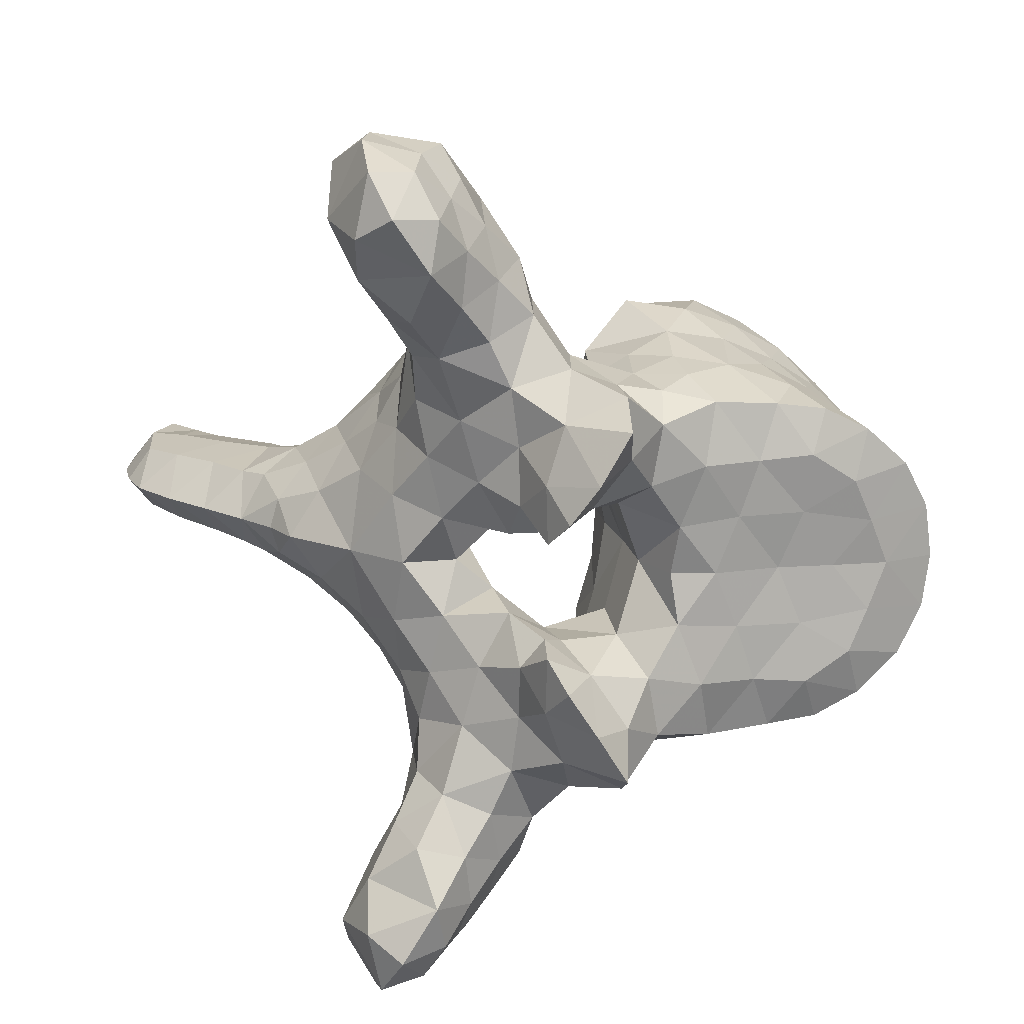
<metadata>
{"format":"obj","ext":"obj","renderer":"f3d","projection":"perspective","resolution":1024,"background":"white","views":[{"elev":16.6,"azim":-12.9,"up":"+Y"}]}
</metadata>
<code>
v -239 4.455 356.4
v -239.3 4.835 361.1
v -245.9 8.056 366.9
v -244.5 12.03 366.3
v -243.1 8.748 370.3
v -243.8 -8.504 353.5
v -245.4 -8.525 349.9
v -227.1 14.22 348.8
v -238 -6.956 364.7
v -236.5 -12.86 361.6
v -237.2 -11.24 364.7
v -244.9 -5.943 369.3
v -243.1 -8.748 370.3
v -245.9 -8.056 366.9
v -242.4 -5.97 365.7
v -243.7 -5.264 357.2
v -247.3 -2.301 356.3
v -237.2 11.24 364.7
v -238 6.956 364.7
v -240.1 9.591 367.1
v -244.3 12.49 351
v -246.9 9.752 362.9
v -246.9 5.809 363.6
v -249.9 -2.503e-12 356.3
v -248.3 -2.479e-12 352.8
v -247.3 2.301 356.3
v -242.3 15.05 358.8
v -243.2 13.08 354.6
v -239.3 -4.835 361.1
v -216.9 -2.88 358.8
v -216.6 -2.52e-12 359
v -217 -2.493e-12 355.1
v -263.5 -3.28 332.6
v -266.3 -2.978 328.6
v -263.5 -2.445 327.4
v -245.7 5.109 352.8
v -250.8 -29.56 356.6
v -252.7 -29.37 359.7
v -255.7 -30.5 356.9
v -259.8 -2.777 332.1
v -240.2 8.591 353.2
v -243.8 8.504 353.5
v -246.9 -9.752 362.9
v -246.9 -5.809 363.6
v -239.6 12.54 355
v -237 -2.432e-12 346.2
v -237.3 -2.457e-12 349.8
v -237.5 -3.49 347.1
v -232.8 -9.097 343.9
v -229.8 -6.958 344.1
v -233.1 -5.581 343.8
v -245.7 -5.109 352.8
v -235.6 -2.59 344.1
v -251 19.01 352.3
v -246.1 18.01 353
v -267 -2.259e-12 321.1
v -266.7 2.632 323.5
v -264.3 -2.274e-12 323.4
v -229.8 6.958 344.1
v -243.2 -13.08 354.6
v -240.2 -8.591 353.2
v -237.1 -2.49e-12 354.5
v -245.9 21.59 354.7
v -249.4 22.35 353.2
v -247.6 25.39 354.3
v -239.6 -12.54 355
v -237.6 -13.36 358.4
v -256.2 -6.724 342.6
v -223 -10.38 359.5
v -220.4 -8.496 360
v -250.9 19.69 363.7
v -253.4 22.41 366
v -254.3 18.77 363.4
v -222.1 3.671 344.4
v -224.5 -2.419e-12 344.4
v -226.5 4.2 344.4
v -245.3 -18.39 360.7
v -248 -21.04 361.7
v -248.8 -17.06 362.6
v -235.6 2.59 344.1
v -236.3 6.254 344.1
v -233.1 5.581 343.8
v -254.3 -18.77 363.4
v -255.2 -18.32 359.6
v -252 -15.8 361.2
v -223 10.38 359.5
v -257.5 -21.49 361.7
v -253.4 -22.41 366
v -226.5 -12.25 359.6
v -226.3 -8.328 364.2
v -228.5 -11.82 362.9
v -219 -7.04 363.2
v -217.2 -3.742 362.8
v -218.4 -6.146 359.1
v -221.7 -3.278 364
v -251.7 25.99 353.6
v -253.6 21.95 353.9
v -249.4 -22.35 353.2
v -247.6 -25.39 354.3
v -250.8 29.56 356.6
v -249.9 27.48 358.7
v -251.7 -25.99 353.6
v -224 11.07 355.9
v -258.8 -4.498 344.3
v -248 21.04 361.7
v -245.8 21.95 358.7
v -248.6 24.48 360.2
v -226.6 4.091 363.6
v -253.7 -2.503e-12 356.2
v -254.2 4.676 355
v -251.2 3.6 357.9
v -260.3 -2.313e-12 329
v -257.4 -2.337e-12 332.4
v -259.8 2.777 332.1
v -242.4 5.97 365.7
v -231.3 -4.025 363.5
v -234 -7.957 364.1
v -230 -8.019 363.7
v -266.7 -2.632 323.5
v -265 -2.512 325.6
v -248.2 17.14 349.7
v -260.5 3.59 336.1
v -257.1 2.666 335
v -264.8 -2.712 336.3
v -268.3 -2.365e-12 336.3
v -235.6 3.58 363.6
v -234 7.957 364.1
v -220.4 -2.414e-12 343.8
v -237.3 -2.524e-12 359.4
v -236 -2.548e-12 362.8
v -267.3 -2.54 332.9
v -249.1 6.742 360.4
v -250.3 11.14 360.1
v -250.9 -19.69 363.7
v -250.4 -23.42 363.3
v -252.7 -11.83 356.3
v -252.1 -7.972 357.4
v -251.2 -3.6 357.9
v -253.2 -15.3 357.7
v -245.2 3.872 363.6
v -248.6 -24.48 360.2
v -251.2 -26.66 361.7
v -245.8 -21.95 358.7
v -240.5 -13.95 367.2
v -244.5 -12.03 366.3
v -240.9 -12.29 370.2
v -240.1 -9.591 367.1
v -226.1 -8.948 344.2
v -227.1 -14.22 348.8
v -223.5 -12.21 348.4
v -229.2 -11.1 343.9
v -232.1 -12.65 344.1
v -229.2 -15.46 344.9
v -235.6 -3.58 363.6
v -262.4 -2.296e-12 326.5
v -249.9 -27.48 358.7
v -254 -18.65 355.7
v -225.5 12.47 352.4
v -245.3 11.98 347.3
v -245.4 8.525 349.9
v -246.7 5.78 348.9
v -248.1 -3.529 346.5
v -246.7 -5.78 348.9
v -225.4 13.63 344.4
v -229.2 15.46 344.9
v -229.2 11.1 343.9
v -256.8 -30.5 360.4
v -259.1 -25.31 360
v -258.2 -28.6 356.5
v -246.1 -18.01 353
v -251 -19.01 352.3
v -225.1 -11.35 363.2
v -248.2 -17.14 349.7
v -244.3 -12.49 351
v -263 -2.785 339.6
v -260.5 -3.59 336.1
v -263.5 2.445 327.4
v -258.8 4.498 344.3
v -255 4.065 337.9
v -252.4 2.944 339.8
v -247 7.838 345.6
v -248.4 12.86 342.3
v -247.3 -13.84 362.7
v -232.9 -2.553e-12 363.5
v -217.7 6.304 348.2
v -216.8 3.752 351.4
v -216 2.902 347.6
v -251.1 15.54 350.3
v -250.8 13.7 346.1
v -230.6 13.59 358.1
v -233.5 14.95 352.6
v -234.2 13.99 356.4
v -230.9 3.177 343.9
v -252.1 7.972 357.4
v -226.6 -4.091 363.6
v -240 -13.67 362.5
v -254.2 -4.676 355
v -253.5 -9.091 353.3
v -243.7 5.264 357.2
v -221.7 3.278 364
v -220.4 -2.553e-12 363.7
v -231.1 -15.73 349
v -232.9 -15.38 344.7
v -252.6 25.8 364.9
v -251.2 26.66 361.7
v -253.9 28.73 363.2
v -233 -12.2 363
v -230.6 -13.59 358.1
v -234.1 -13.43 359.7
v -256.2 6.527 346.9
v -254.2 -29.28 354.6
v -225.5 -12.47 352.4
v -252.5 12.11 350
v -222.2 10.28 352.1
v -219.2 7.463 352
v -217.9 4.944 355.4
v -220.6 -8.48 355.9
v -224 -11.07 355.9
v -235.4 -16.44 348.3
v -238.9 -13.17 350
v -261.6 -3.031 341.8
v -263.6 -2.411e-12 342.9
v -228.2 -2.55e-12 363.2
v -231.3 4.025 363.5
v -250.4 23.42 363.3
v -256.3 21.49 357.4
v -258.4 -3.351 348.2
v -260.6 -2.448e-12 348.3
v -261.1 -2.067 345.3
v -228.3 -2.417e-12 344.2
v -256.8 30.5 360.4
v -253.4 9.989 346.1
v -250.3 -11.14 360.1
v -263 2.785 339.6
v -247 -7.838 345.6
v -245.3 -11.98 347.3
v -255.9 26.16 366.3
v -258 24.61 364.3
v -242.3 -15.05 358.8
v -243.5 -4.795 361.5
v -215.9 -2.438e-12 347.3
v -216.4 -2.459e-12 350.2
v -257.1 29 364.2
v -233.5 -14.95 352.6
v -247 2.893 360.3
v -255.8 5.569 351.1
v -256.9 -2.477e-12 352.5
v -248.4 -12.86 342.3
v -250.8 -13.7 346.1
v -243.3 15.11 363.3
v -240 13.67 362.5
v -259.1 25.31 360
v -252.7 -15.43 353.7
v -252.5 -12.11 350
v -257.5 21.49 361.7
v -244.5 -18.67 356.6
v -245.9 -21.59 354.7
v -254.2 -2.372e-12 337.5
v -251.1 -15.54 350.3
v -232.1 12.65 344.1
v -232.8 9.097 343.9
v -236.1 12.33 344.4
v -217.2 3.742 362.8
v -216.7 -2.547e-12 362.8
v -246.8 -15.66 345.2
v -226.3 8.328 364.2
v -250 9.056 340.9
v -230.9 -3.177 343.9
v -216.9 2.88 358.8
v -218.4 6.146 359.1
v -232.1 -2.415e-12 343.7
v -251.3 -2.397e-12 341.1
v -252.4 -2.944 339.8
v -256.4 24.93 355.1
v -238.8 -7.375 347.4
v -222.1 -3.671 344.4
v -226.5 -4.2 344.4
v -254.2 29.28 354.6
v -258.4 3.351 348.2
v -245.3 18.39 360.7
v -244.5 18.67 356.6
v -240.5 13.95 367.2
v -243.5 4.795 361.5
v -235.9 -2.415e-12 343.8
v -265 2.512 325.6
v -254 18.65 355.7
v -255 -4.065 337.9
v -231.1 15.73 349
v -225.4 -13.63 344.4
v -222.4 -10.76 344.4
v -238.6 4.485 351.9
v -228.5 11.82 362.9
v -226.5 12.25 359.6
v -236.3 -6.254 344.1
v -235.4 16.44 348.3
v -232.9 15.38 344.7
v -220.6 8.48 355.9
v -219 7.04 363.2
v -251.6 11.44 343.2
v -217.9 -4.944 355.4
v -237.6 13.36 358.4
v -236.5 12.86 361.6
v -255.2 18.32 359.6
v -229.2 -14.14 352.5
v -258.2 28.6 356.5
v -238.6 -4.485 351.9
v -257.1 -2.666 335
v -252.7 15.43 353.7
v -252.7 29.37 359.7
v -252.7 11.83 356.3
v -263.5 3.28 332.6
v -255.7 30.5 356.9
v -220.5 9.384 348.3
v -223.2 7.173 344.3
v -222.4 10.76 344.4
v -219.6 7.777 344.7
v -237.5 3.49 347.1
v -254.3 -8.693 349.6
v -269.2 -2.287 329.7
v -269.2 2.287 329.7
v -270.9 -2.3e-12 327.1
v -253.5 9.091 353.3
v -264.8 2.712 336.3
v -217.7 4.064 344.2
v -268.5 2.613 326
v -259 4.549 340.2
v -247.4 2.786 350.1
v -222.2 -10.28 352.1
v -266 -2.387e-12 339.5
v -261.1 2.067 345.3
v -261.7 -2.43e-12 345.6
v -216.8 -3.752 351.4
v -219.2 -7.463 352
v -249.7 4.514 342.7
v -252.4 6.221 339.8
v -224.3 -2.552e-12 363.5
v -254.3 8.693 349.6
v -255.8 -5.569 351.1
v -256.2 -6.527 346.9
v -234.1 13.43 359.7
v -233 12.2 363
v -245.8 4.063 367.1
v -266.3 2.978 328.6
v -226.1 8.948 344.2
v -259 -4.549 340.2
v -247.4 -2.786 350.1
v -270.3 -2.341e-12 332.8
v -267.3 2.54 332.9
v -225.1 11.35 363.2
v -253.2 15.3 357.7
v -240.9 12.29 370.2
v -256.2 6.724 342.6
v -261.6 3.031 341.8
v -256.3 -21.49 357.4
v -253.6 -21.95 353.9
v -257.1 -29 364.2
v -258 -24.61 364.3
v -216 -2.902 347.6
v -249.7 -4.514 342.7
v -270.9 -2.321e-12 330
v -223.1 6.259 364.3
v -217 -2.414e-12 343.8
v -229.2 14.14 352.5
v -252.4 -6.221 339.8
v -268.5 -2.613 326
v -269.9 -2.274e-12 323.3
v -238.9 13.17 350
v -250 -9.056 340.9
v -245.8 -4.063 367.1
v -236.1 -12.33 344.4
v -253.9 -28.73 363.2
v -222 9.752 363.4
v -220.4 8.496 360
v -236.9 -13.8 354.4
v -234.2 -13.99 356.4
v -253.4 -9.989 346.1
v -256.4 -24.93 355.1
v -255.9 -26.16 366.3
v -230 8.019 363.7
v -252.6 -25.8 364.9
v -249.1 -6.742 360.4
v -252 15.8 361.2
v -236.9 13.8 354.4
v -239 -4.455 356.4
v -245.2 -3.872 363.6
v -244.9 5.943 369.3
v -247 -2.893 360.3
v -227.4 12.94 355.8
v -243.3 -15.11 363.3
v -248.1 3.529 346.5
v -217.7 -6.304 348.2
v -247.3 13.84 362.7
v -220.5 -9.384 348.3
v -219.6 -7.777 344.7
v -248.4 -2.448e-12 348.4
v -217.7 -4.064 344.2
v -249.4 -2.422e-12 344.6
v -248.8 17.06 362.6
v -223.5 12.21 348.4
v -238.8 7.375 347.4
v -223.1 -6.259 364.3
v -222 -9.752 363.4
v -227.4 -12.94 355.8
v -223.2 -7.173 344.3
v -253.8 -8.802 342.2
v -253.8 8.802 342.2
v -251.6 -11.44 343.2
v -246.8 15.66 345.2
f 55 63 281
f 55 64 63
f 398 105 71
f 398 280 105
f 280 106 105
f 280 281 106
f 281 63 106
f 71 225 72
f 71 105 225
f 72 204 237
f 72 225 204
f 237 206 243
f 237 204 206
f 243 206 231
f 231 309 312
f 231 206 309
f 312 100 278
f 312 309 100
f 278 100 96
f 96 65 64
f 96 100 65
f 64 65 63
f 63 65 106
f 206 204 205
f 204 225 205
f 206 205 309
f 309 101 100
f 309 205 101
f 205 107 101
f 205 225 107
f 225 105 107
f 105 106 107
f 106 65 107
f 65 101 107
f 65 100 101
f 234 326 122
f 234 122 323
f 125 329 323
f 329 222 234
f 320 348 343
f 348 323 311
f 360 347 320
f 347 125 348
f 123 258 113
f 122 179 123
f 177 112 155
f 114 113 112
f 343 311 177
f 311 122 114
f 123 114 122
f 114 177 311
f 123 113 114
f 114 112 177
f 326 179 122
f 179 258 123
f 323 348 125
f 348 320 347
f 122 311 323
f 311 343 348
f 353 234 222
f 234 323 329
f 353 326 234
f 360 320 321
f 155 285 177
f 155 58 285
f 177 285 343
f 343 325 320
f 343 285 325
f 320 325 321
f 321 325 366
f 56 57 58
f 56 366 57
f 58 57 285
f 57 325 285
f 57 366 325
f 126 224 127
f 184 126 130
f 223 224 184
f 224 108 379
f 223 108 224
f 200 298 361
f 201 263 200
f 200 336 201
f 361 108 200
f 361 266 108
f 379 266 292
f 372 266 361
f 372 361 298
f 379 127 224
f 292 341 379
f 187 362 324
f 187 324 185
f 186 185 215
f 242 187 186
f 316 185 324
f 313 215 185
f 186 32 242
f 269 32 216
f 269 216 270
f 263 270 298
f 264 269 263
f 297 214 103
f 216 215 297
f 373 270 297
f 373 297 86
f 372 86 349
f 298 373 372
f 103 86 297
f 293 349 86
f 158 8 363
f 399 164 8
f 214 399 158
f 313 315 399
f 388 363 190
f 103 158 388
f 103 388 293
f 190 341 292
f 293 190 292
f 8 288 363
f 165 8 164
f 296 288 165
f 245 23 132
f 26 24 25
f 245 111 26
f 245 132 111
f 390 397 334
f 390 334 181
f 161 181 160
f 390 181 161
f 25 36 26
f 327 161 36
f 327 395 390
f 327 390 161
f 182 181 267
f 408 159 182
f 21 160 159
f 21 121 55
f 159 121 21
f 295 367 191
f 262 367 295
f 2 19 115
f 42 36 160
f 42 28 41
f 160 21 42
f 199 42 41
f 36 42 199
f 199 26 36
f 199 1 2
f 140 23 245
f 342 23 140
f 283 245 199
f 140 245 283
f 2 283 199
f 115 283 2
f 115 342 140
f 199 41 1
f 21 55 28
f 27 280 250
f 28 281 27
f 250 251 27
f 282 251 250
f 302 18 341
f 251 18 302
f 340 341 190
f 302 341 340
f 192 190 191
f 340 190 192
f 383 191 367
f 192 191 383
f 45 41 28
f 383 367 45
f 45 28 27
f 301 302 340
f 192 301 340
f 383 301 192
f 27 301 45
f 251 301 27
f 400 41 367
f 291 41 400
f 363 191 190
f 288 191 363
f 288 296 295
f 81 400 262
f 317 81 80
f 291 400 317
f 291 62 1
f 317 47 291
f 80 46 317
f 126 127 19
f 2 1 129
f 2 126 19
f 129 126 2
f 19 127 18
f 351 20 282
f 5 115 20
f 5 20 351
f 19 20 115
f 18 20 19
f 386 342 115
f 3 342 386
f 3 23 342
f 22 132 23
f 3 4 22
f 5 3 386
f 282 4 351
f 351 4 5
f 4 282 250
f 392 22 4
f 250 392 4
f 280 392 250
f 392 133 22
f 398 382 392
f 132 133 194
f 133 350 310
f 272 334 397
f 180 335 334
f 180 258 179
f 180 179 335
f 322 308 213
f 310 308 322
f 310 322 194
f 189 213 188
f 189 408 182
f 267 335 406
f 179 326 352
f 406 335 352
f 189 232 213
f 299 406 232
f 299 182 267
f 299 267 406
f 178 326 353
f 210 352 178
f 330 222 331
f 178 353 330
f 228 330 331
f 279 178 330
f 279 228 247
f 110 322 246
f 111 194 110
f 322 337 246
f 279 246 210
f 247 246 279
f 109 110 247
f 24 111 109
f 322 213 337
f 232 337 213
f 210 337 232
f 110 109 111
f 110 246 247
f 210 246 337
f 322 110 194
f 210 178 279
f 279 330 228
f 353 222 330
f 232 352 210
f 352 326 178
f 189 182 299
f 352 232 406
f 299 232 189
f 179 352 335
f 350 308 310
f 188 213 308
f 272 258 180
f 267 334 335
f 180 334 272
f 382 350 133
f 310 194 133
f 133 392 382
f 398 392 280
f 3 5 4
f 133 132 22
f 22 23 3
f 282 20 18
f 386 115 5
f 341 18 127
f 130 126 129
f 62 129 1
f 284 46 80
f 46 47 317
f 47 62 291
f 400 81 317
f 262 295 296
f 295 191 288
f 1 41 291
f 302 301 251
f 45 301 383
f 41 45 367
f 18 251 282
f 280 27 281
f 281 28 55
f 140 283 115
f 245 26 199
f 28 42 21
f 400 367 262
f 408 121 159
f 181 182 159
f 334 267 181
f 25 395 327
f 160 36 161
f 327 36 25
f 159 160 181
f 395 397 390
f 194 111 132
f 24 26 111
f 288 8 165
f 388 190 293
f 214 158 103
f 158 363 388
f 316 315 313
f 313 399 214
f 315 164 399
f 399 8 158
f 292 349 293
f 293 86 103
f 270 373 298
f 373 86 372
f 216 297 270
f 186 215 216
f 215 214 297
f 31 269 264
f 269 270 263
f 31 32 269
f 216 32 186
f 214 215 313
f 313 185 316
f 241 187 242
f 187 185 186
f 241 362 187
f 127 379 341
f 349 266 372
f 349 292 266
f 379 108 266
f 108 336 200
f 264 263 201
f 263 298 200
f 336 108 223
f 224 126 184
f 189 188 121
f 408 189 121
f 54 55 121
f 121 188 54
f 286 350 303
f 54 308 286
f 226 274 97
f 255 252 226
f 286 226 97
f 303 226 286
f 274 96 97
f 97 54 286
f 96 64 97
f 274 278 96
f 305 278 274
f 305 274 252
f 238 252 255
f 312 305 231
f 252 238 243
f 231 252 243
f 303 73 255
f 350 382 303
f 237 243 238
f 72 255 73
f 237 238 72
f 73 71 72
f 382 71 73
f 398 71 382
f 255 72 238
f 73 303 382
f 305 252 231
f 312 278 305
f 54 97 64
f 255 226 303
f 274 226 252
f 350 286 308
f 308 54 188
f 64 55 54
f 362 128 324
f 284 80 271
f 324 74 316
f 324 128 74
f 128 75 74
f 75 76 74
f 75 230 76
f 230 193 76
f 230 271 193
f 271 80 193
f 80 82 193
f 80 81 82
f 81 261 82
f 81 262 261
f 262 260 261
f 262 296 260
f 296 165 260
f 165 166 260
f 165 164 166
f 164 344 166
f 164 315 344
f 316 314 315
f 316 74 314
f 315 314 344
f 74 76 314
f 314 76 344
f 76 59 344
f 76 193 59
f 193 82 59
f 344 59 166
f 82 261 59
f 261 166 59
f 261 260 166
f 152 49 151
f 151 49 50
f 49 51 50
f 50 148 151
f 51 268 50
f 268 277 50
f 50 277 148
f 277 404 148
f 277 276 404
f 404 290 148
f 276 394 404
f 404 394 290
f 290 289 148
f 148 289 151
f 289 153 151
f 151 153 152
f 153 203 152
f 203 370 152
f 152 370 49
f 370 294 49
f 49 294 51
f 294 53 51
f 51 53 268
f 53 271 268
f 271 230 268
f 268 230 277
f 230 75 277
f 277 75 276
f 75 128 276
f 128 396 276
f 276 396 394
f 53 284 271
f 128 362 396
f 170 98 171
f 171 253 259
f 157 139 253
f 354 377 168
f 354 87 84
f 355 171 98
f 211 39 169
f 168 169 167
f 84 83 85
f 88 87 357
f 134 79 85
f 134 85 83
f 134 83 88
f 357 378 88
f 87 88 83
f 356 378 357
f 85 139 84
f 83 84 87
f 168 167 356
f 357 168 356
f 169 39 167
f 168 357 87
f 377 169 168
f 211 169 377
f 211 377 102
f 98 102 355
f 171 355 157
f 102 377 355
f 354 84 157
f 354 157 355
f 168 87 354
f 377 354 355
f 253 171 157
f 139 157 84
f 259 173 171
f 170 171 173
f 249 265 173
f 259 249 173
f 154 116 184
f 195 336 223
f 92 93 95
f 93 264 201
f 336 195 95
f 195 118 90
f 91 172 90
f 90 172 402
f 118 117 207
f 362 241 358
f 391 358 332
f 358 241 242
f 391 393 394
f 333 328 393
f 32 300 332
f 32 31 30
f 94 30 93
f 30 31 264
f 328 333 217
f 333 332 300
f 217 300 94
f 69 70 402
f 70 94 92
f 69 89 218
f 172 91 89
f 149 150 212
f 289 290 150
f 150 393 328
f 290 394 393
f 304 212 403
f 212 328 218
f 208 403 89
f 149 202 153
f 17 24 138
f 138 137 381
f 397 395 162
f 7 236 235
f 52 346 25
f 52 7 163
f 395 25 346
f 368 359 235
f 248 235 236
f 173 265 236
f 220 275 370
f 6 60 174
f 17 387 16
f 240 385 15
f 60 256 170
f 239 77 256
f 196 11 144
f 66 61 220
f 67 66 374
f 67 10 196
f 61 384 306
f 244 219 202
f 219 370 203
f 294 275 48
f 62 47 306
f 47 46 48
f 46 284 53
f 129 62 384
f 154 130 129
f 11 207 117
f 15 12 13
f 147 144 11
f 44 43 14
f 381 233 43
f 13 14 145
f 183 79 77
f 183 233 85
f 137 136 233
f 139 85 233
f 359 273 272
f 359 368 364
f 258 272 273
f 254 259 253
f 253 139 136
f 68 287 364
f 376 407 249
f 376 68 405
f 248 249 407
f 345 68 104
f 68 376 339
f 222 221 229
f 229 227 228
f 104 339 227
f 197 198 137
f 338 339 318
f 338 197 247
f 109 197 138
f 318 339 376
f 318 376 254
f 254 198 318
f 138 24 109
f 197 109 247
f 338 247 227
f 338 227 339
f 318 198 338
f 137 138 197
f 198 197 338
f 228 227 247
f 104 227 229
f 229 228 331
f 221 104 229
f 222 229 331
f 68 339 104
f 345 104 221
f 368 407 405
f 248 407 368
f 405 407 376
f 376 249 254
f 364 405 68
f 345 287 68
f 364 368 405
f 265 249 248
f 254 249 259
f 198 136 137
f 253 136 198
f 253 198 254
f 287 273 364
f 258 273 287
f 364 273 359
f 359 272 397
f 139 233 136
f 233 381 137
f 85 79 183
f 233 183 43
f 183 77 389
f 183 389 145
f 43 183 145
f 144 145 389
f 145 146 13
f 145 144 146
f 14 13 12
f 145 14 43
f 381 43 44
f 44 14 369
f 369 14 12
f 369 12 15
f 147 11 9
f 147 9 15
f 147 13 146
f 15 13 147
f 147 146 144
f 117 9 11
f 154 129 29
f 154 29 9
f 384 29 129
f 117 154 9
f 46 53 48
f 47 48 306
f 62 306 384
f 275 306 48
f 294 48 53
f 275 294 370
f 203 202 219
f 244 202 304
f 244 304 208
f 61 306 275
f 61 275 220
f 67 196 239
f 67 239 66
f 67 374 375
f 67 375 209
f 10 67 209
f 60 66 239
f 220 374 66
f 61 66 60
f 244 375 374
f 244 374 220
f 208 209 375
f 208 375 244
f 207 10 209
f 207 209 208
f 11 196 10
f 11 10 207
f 196 144 389
f 196 389 239
f 256 60 239
f 77 239 389
f 170 174 60
f 61 16 384
f 369 15 385
f 240 15 29
f 240 29 16
f 387 385 240
f 387 240 16
f 44 369 385
f 44 385 387
f 384 16 29
f 17 16 52
f 6 52 16
f 6 16 61
f 174 7 6
f 60 6 61
f 52 6 7
f 9 29 15
f 220 370 219
f 220 219 244
f 173 236 174
f 173 174 170
f 7 174 236
f 236 265 248
f 235 248 368
f 162 346 163
f 395 346 162
f 163 346 52
f 52 25 17
f 235 162 163
f 235 163 7
f 359 162 235
f 397 162 359
f 381 387 138
f 138 387 17
f 24 17 25
f 44 387 381
f 202 203 153
f 149 153 289
f 202 149 304
f 208 89 91
f 207 208 91
f 403 218 89
f 212 218 403
f 304 403 208
f 290 393 150
f 150 328 212
f 289 150 149
f 149 212 304
f 172 89 69
f 69 218 217
f 70 92 402
f 69 402 172
f 217 70 69
f 94 70 217
f 333 300 217
f 328 217 218
f 30 264 93
f 94 93 92
f 300 30 94
f 32 30 300
f 32 332 242
f 333 393 391
f 391 394 396
f 358 242 332
f 391 332 333
f 396 358 391
f 362 358 396
f 207 91 118
f 117 118 116
f 401 402 92
f 90 402 401
f 90 118 91
f 90 401 195
f 195 401 95
f 336 95 201
f 93 201 95
f 92 95 401
f 195 223 116
f 195 116 118
f 116 223 184
f 154 184 130
f 116 154 117
f 366 119 365
f 365 119 120
f 119 58 120
f 366 56 119
f 119 56 58
f 365 321 366
f 365 319 321
f 120 34 365
f 365 34 319
f 120 35 34
f 58 155 120
f 120 155 35
f 319 360 321
f 345 221 175
f 124 175 329
f 175 221 222
f 34 33 131
f 33 176 124
f 319 131 347
f 131 124 125
f 258 287 307
f 287 345 176
f 112 40 35
f 113 307 40
f 35 40 33
f 40 307 176
f 176 33 40
f 33 34 35
f 113 40 112
f 112 35 155
f 287 176 307
f 258 307 113
f 125 347 131
f 347 360 319
f 124 131 33
f 131 319 34
f 222 329 175
f 329 125 124
f 176 175 124
f 345 175 176
f 37 99 156
f 156 99 141
f 99 143 141
f 143 78 141
f 78 135 141
f 135 142 141
f 141 142 156
f 142 38 156
f 156 38 37
f 142 371 38
f 135 380 142
f 380 371 142
f 99 257 143
f 99 98 257
f 37 102 99
f 99 102 98
f 37 211 102
f 38 39 37
f 37 39 211
f 371 167 38
f 38 167 39
f 371 356 167
f 380 378 371
f 371 378 356
f 135 88 380
f 380 88 378
f 78 134 135
f 135 134 88
f 257 256 143
f 256 77 143
f 143 77 78
f 77 79 78
f 78 79 134
f 98 170 257
f 257 170 256

</code>
